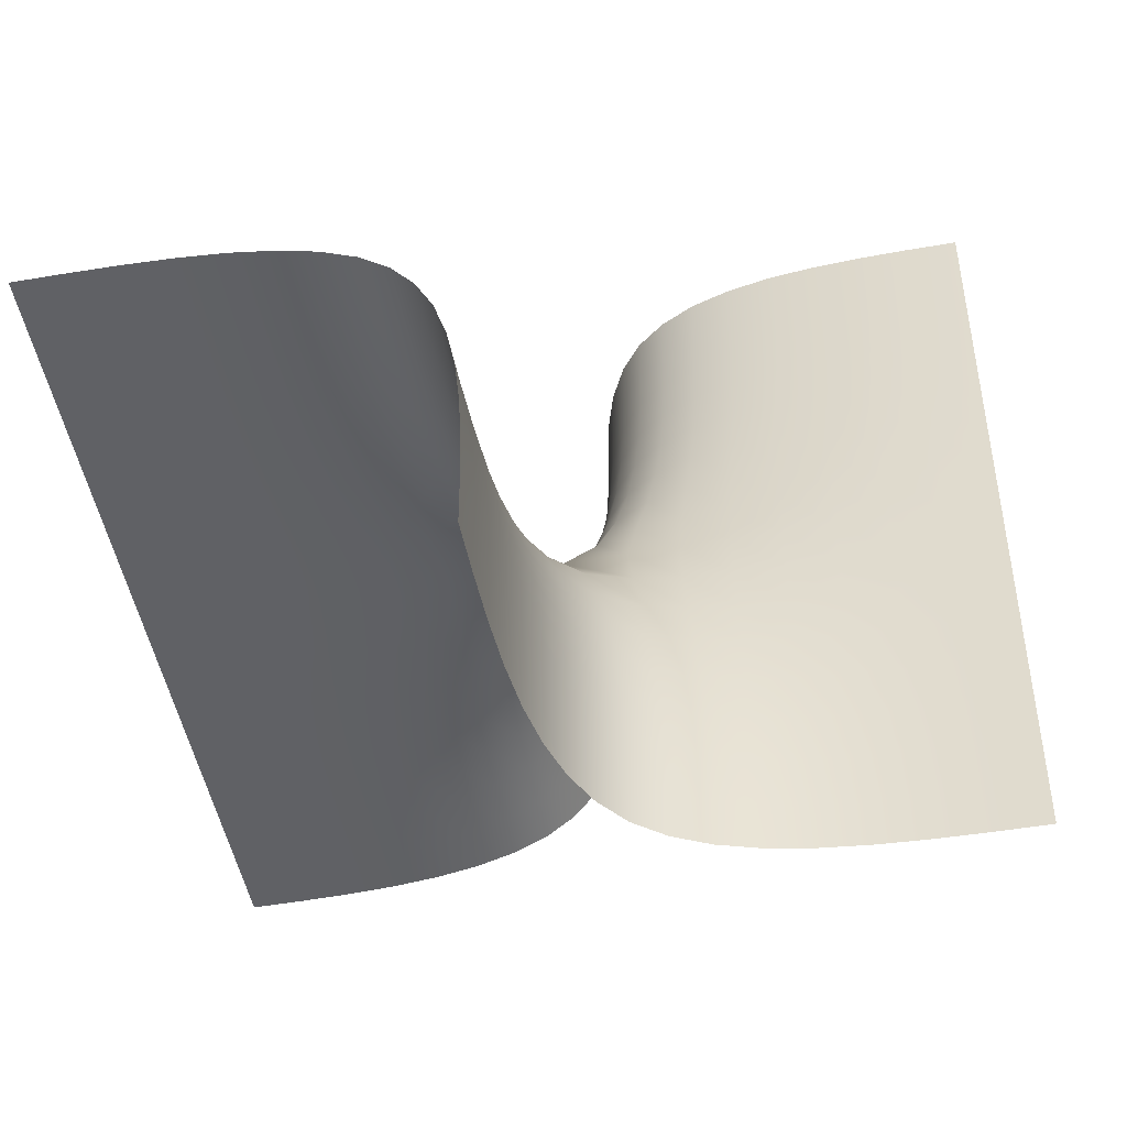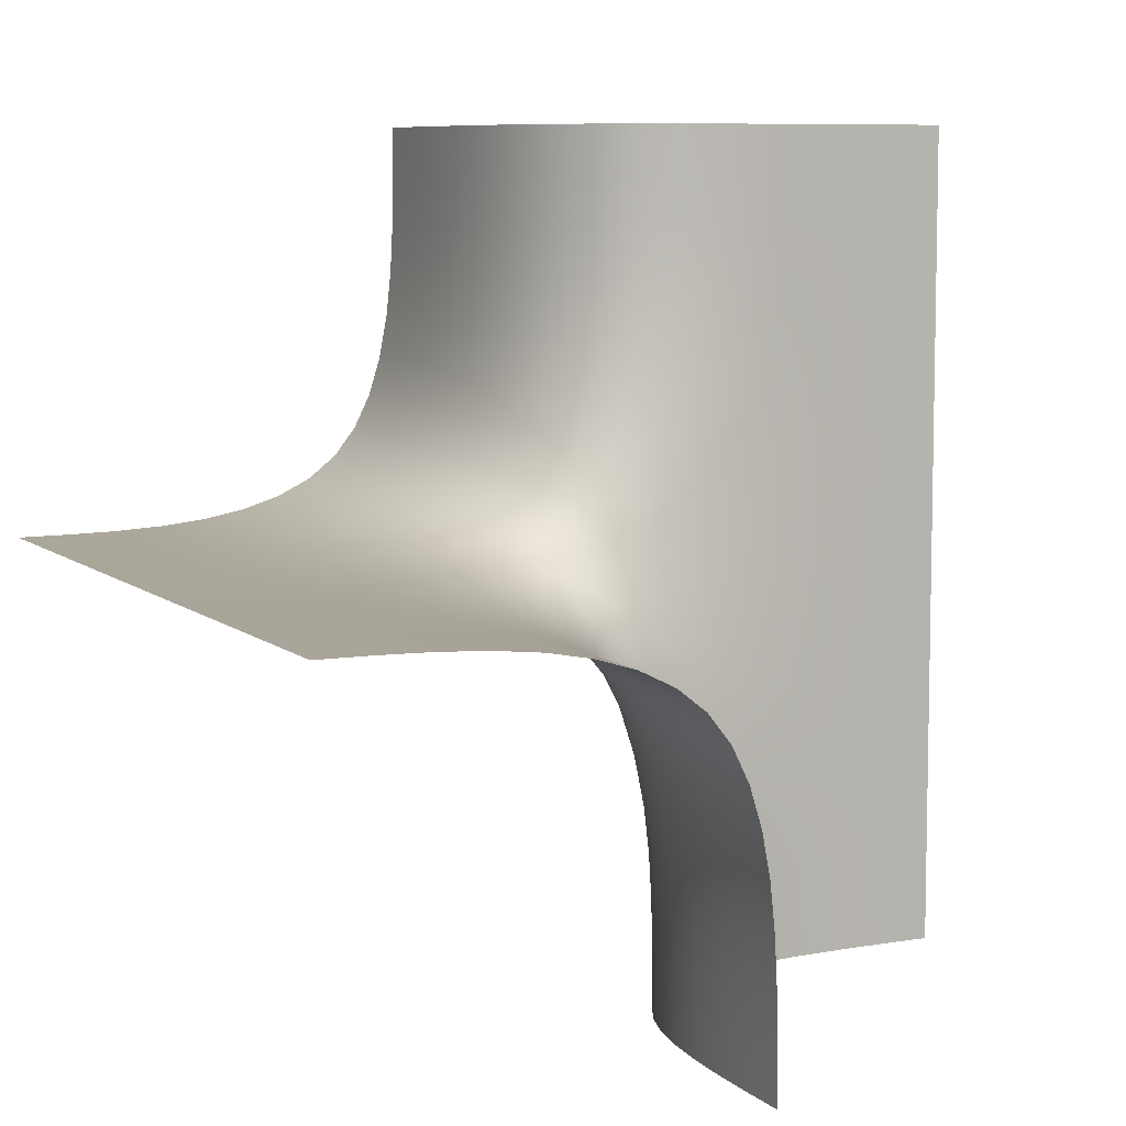
<metadata>
{"format":"obj","ext":"obj","renderer":"f3d","projection":"perspective","resolution":1024,"background":"white","views":[{"elev":-48.6,"azim":-79.0,"up":"+Y"},{"elev":7.7,"azim":-115.8,"up":"+Y"}]}
</metadata>
<code>
o 14
v -0 0 -0
v 1 0.1667 -0.1667
v -0 0 1
v -0 0 -1
v 1 0 -1
v -1 -0.1667 -0.1667
v -1 0 -1
v -0 -1 1
v -0.1667 -1 0.1667
v -1 -1 -0
v -0 1 1
v 0.1667 1 0.1667
v 1 1 -0
v 0 -0 0.8751
v 0 -0 0.7509
v -0 0 0.6279
v -0 -0 0.5069
v -0 -0 0.3882
v -0 -0 0.2704
v -0 -0 0.1503
v 0.1384 0.07956 -0.06767
v 0.2604 0.1165 -0.1066
v 0.3816 0.1391 -0.1326
v 0.5035 0.1528 -0.1493
v 0.6265 0.1608 -0.1593
v 0.7504 0.1649 -0.1645
v 0.8751 0.1664 -0.1664
v 0.125 0 -1
v 0.25 0 -1
v 0.375 0 -1
v 0.5 0 -1
v 0.625 0 -1
v 0.75 0 -1
v 0.875 0 -1
v -0 -0 -0.1503
v -0 0 -0.2704
v -0 0 -0.3882
v -0 0 -0.5069
v -0 0 -0.6279
v 0 -0 -0.7509
v 0 -0 -0.8751
v 1 0.000326 -0.8753
v 1 0.002604 -0.7526
v 1 0.008789 -0.6338
v 1 0.02083 -0.5208
v 1 0.04069 -0.4157
v 1 0.07031 -0.3203
v 1 0.1117 -0.2367
v -1 -0.1117 -0.2367
v -1 -0.07031 -0.3203
v -1 -0.04069 -0.4157
v -1 -0.02083 -0.5208
v -1 -0.008789 -0.6338
v -1 -0.002604 -0.7526
v -1 -0.000326 -0.8753
v -0.1384 -0.07956 -0.06767
v -0.2604 -0.1165 -0.1066
v -0.3816 -0.1391 -0.1326
v -0.5035 -0.1528 -0.1493
v -0.6265 -0.1608 -0.1593
v -0.7504 -0.1649 -0.1645
v -0.8751 -0.1664 -0.1664
v -0.875 0 -1
v -0.75 0 -1
v -0.625 0 -1
v -0.5 0 -1
v -0.375 0 -1
v -0.25 0 -1
v -0.125 0 -1
v -0.000326 -1 0.8753
v -0.002604 -1 0.7526
v -0.008789 -1 0.6338
v -0.02083 -1 0.5208
v -0.04069 -1 0.4157
v -0.07031 -1 0.3203
v -0.1117 -1 0.2367
v -0.2367 -1 0.1117
v -0.3203 -1 0.07031
v -0.4157 -1 0.04069
v -0.5208 -1 0.02083
v -0.6338 -1 0.008789
v -0.7526 -1 0.002604
v -0.8753 -1 0.000326
v -0 -0.125 1
v -0 -0.25 1
v -0 -0.375 1
v -0 -0.5 1
v 0 -0.625 1
v -0 -0.75 1
v 0 -0.875 1
v -0.1664 -0.8751 0.1664
v -0.1649 -0.7504 0.1645
v -0.1608 -0.6265 0.1593
v -0.1528 -0.5035 0.1493
v -0.1391 -0.3816 0.1326
v -0.1165 -0.2604 0.1066
v -0.07956 -0.1384 0.06767
v -1 -0.8753 -0.000326
v -1 -0.7526 -0.002604
v -1 -0.6338 -0.008789
v -1 -0.5208 -0.02083
v -1 -0.4157 -0.04069
v -1 -0.3203 -0.07031
v -1 -0.2367 -0.1117
v 0.000326 1 0.8753
v 0.002604 1 0.7526
v 0.008789 1 0.6338
v 0.02083 1 0.5208
v 0.04069 1 0.4157
v 0.07031 1 0.3203
v 0.1117 1 0.2367
v 0.2367 1 0.1117
v 0.3203 1 0.07031
v 0.4157 1 0.04069
v 0.5208 1 0.02083
v 0.6338 1 0.008789
v 0.7526 1 0.002604
v 0.8753 1 0.000325
v 1 0.8753 -0.000326
v 1 0.7526 -0.002604
v 1 0.6338 -0.008789
v 1 0.5208 -0.02083
v 1 0.4157 -0.04069
v 1 0.3203 -0.07031
v 1 0.2367 -0.1117
v 0.07956 0.1384 0.06767
v 0.1165 0.2604 0.1066
v 0.1391 0.3816 0.1326
v 0.1528 0.5035 0.1493
v 0.1608 0.6265 0.1593
v 0.1649 0.7504 0.1645
v 0.1664 0.8751 0.1664
v -0 0.875 1
v -0 0.75 1
v -0 0.625 1
v -0 0.5 1
v -0 0.375 1
v -0 0.25 1
v -0 0.125 1
v 0.875 0.1115 -0.2364
v 0.7502 0.1101 -0.2349
v 0.6256 0.1063 -0.2307
v 0.5015 0.0989 -0.2224
v 0.3777 0.08653 -0.209
v 0.2535 0.06685 -0.1896
v 0.1278 0.03767 -0.1655
v 0.875 0.07016 -0.3201
v 0.7501 0.06907 -0.319
v 0.6252 0.0661 -0.3159
v 0.5004 0.06033 -0.3099
v 0.3758 0.05091 -0.3004
v 0.2509 0.03738 -0.2883
v 0.1256 0.01981 -0.2761
v 0.875 0.04059 -0.4156
v 0.75 0.03987 -0.4149
v 0.625 0.03792 -0.4129
v 0.5001 0.03413 -0.4091
v 0.3751 0.02805 -0.4031
v 0.2501 0.01996 -0.3964
v 0.1251 0.01037 -0.3906
v 0.875 0.02078 -0.5208
v 0.75 0.0204 -0.5204
v 0.625 0.01937 -0.5194
v 0.5 0.01736 -0.5174
v 0.375 0.01416 -0.5143
v 0.25 0.009983 -0.5109
v 0.125 0.005154 -0.5081
v 0.875 0.008766 -0.6338
v 0.75 0.008606 -0.6336
v 0.625 0.008171 -0.6332
v 0.5 0.007324 -0.6323
v 0.375 0.005974 -0.631
v 0.25 0.004211 -0.6296
v 0.125 0.002174 -0.6284
v 0.875 0.002597 -0.7526
v 0.75 0.00255 -0.7526
v 0.625 0.002421 -0.7524
v 0.5 0.00217 -0.7522
v 0.375 0.00177 -0.7518
v 0.25 0.001248 -0.7514
v 0.125 0.000644 -0.751
v 0.875 0.000325 -0.8753
v 0.75 0.000319 -0.8753
v 0.625 0.000303 -0.8753
v 0.5 0.000271 -0.8753
v 0.375 0.000221 -0.8752
v 0.25 0.000156 -0.8752
v 0.125 8.1e-05 -0.8751
v -0.125 -8.1e-05 -0.8751
v -0.125 -0.000644 -0.751
v -0.125 -0.002174 -0.6284
v -0.125 -0.005154 -0.5081
v -0.1251 -0.01037 -0.3906
v -0.1256 -0.01981 -0.2761
v -0.1278 -0.03767 -0.1655
v -0.25 -0.000156 -0.8752
v -0.25 -0.001248 -0.7514
v -0.25 -0.004211 -0.6296
v -0.25 -0.009983 -0.5109
v -0.2501 -0.01996 -0.3964
v -0.2509 -0.03738 -0.2883
v -0.2535 -0.06685 -0.1896
v -0.375 -0.000221 -0.8752
v -0.375 -0.00177 -0.7518
v -0.375 -0.005974 -0.631
v -0.375 -0.01416 -0.5143
v -0.3751 -0.02805 -0.4031
v -0.3758 -0.05091 -0.3004
v -0.3777 -0.08653 -0.209
v -0.5 -0.000271 -0.8753
v -0.5 -0.00217 -0.7522
v -0.5 -0.007324 -0.6323
v -0.5 -0.01736 -0.5174
v -0.5001 -0.03413 -0.4091
v -0.5004 -0.06033 -0.3099
v -0.5015 -0.0989 -0.2224
v -0.625 -0.000303 -0.8753
v -0.625 -0.002421 -0.7524
v -0.625 -0.008171 -0.6332
v -0.625 -0.01937 -0.5194
v -0.625 -0.03792 -0.4129
v -0.6252 -0.0661 -0.3159
v -0.6256 -0.1063 -0.2307
v -0.75 -0.000319 -0.8753
v -0.75 -0.00255 -0.7526
v -0.75 -0.008606 -0.6336
v -0.75 -0.0204 -0.5204
v -0.75 -0.03987 -0.4149
v -0.7501 -0.06907 -0.319
v -0.7502 -0.1101 -0.2349
v -0.875 -0.000325 -0.8753
v -0.875 -0.002597 -0.7526
v -0.875 -0.008766 -0.6338
v -0.875 -0.02078 -0.5208
v -0.875 -0.04059 -0.4156
v -0.875 -0.07016 -0.3201
v -0.875 -0.1115 -0.2364
v -0.03767 -0.1278 0.1655
v -0.01981 -0.1256 0.2761
v -0.01037 -0.1251 0.3906
v -0.005154 -0.125 0.5081
v -0.002174 -0.125 0.6284
v -0.000644 -0.125 0.751
v -8.1e-05 -0.125 0.8751
v -0.06685 -0.2535 0.1896
v -0.03738 -0.2509 0.2883
v -0.01996 -0.2501 0.3964
v -0.009983 -0.25 0.5109
v -0.004212 -0.25 0.6296
v -0.001248 -0.25 0.7514
v -0.000156 -0.25 0.8752
v -0.08653 -0.3777 0.209
v -0.05091 -0.3758 0.3004
v -0.02805 -0.3751 0.4031
v -0.01416 -0.375 0.5143
v -0.005974 -0.375 0.631
v -0.00177 -0.375 0.7518
v -0.000221 -0.375 0.8752
v -0.0989 -0.5015 0.2224
v -0.06033 -0.5004 0.3099
v -0.03413 -0.5001 0.4091
v -0.01736 -0.5 0.5174
v -0.007324 -0.5 0.6323
v -0.00217 -0.5 0.7522
v -0.000271 -0.5 0.8753
v -0.1063 -0.6256 0.2307
v -0.0661 -0.6252 0.3159
v -0.03792 -0.625 0.4129
v -0.01937 -0.625 0.5194
v -0.008171 -0.625 0.6332
v -0.002421 -0.625 0.7524
v -0.000303 -0.625 0.8753
v -0.1101 -0.7502 0.2349
v -0.06907 -0.7501 0.319
v -0.03987 -0.75 0.4149
v -0.0204 -0.75 0.5204
v -0.008606 -0.75 0.6336
v -0.00255 -0.75 0.7526
v -0.000319 -0.75 0.8753
v -0.1115 -0.875 0.2364
v -0.07016 -0.875 0.3201
v -0.04059 -0.875 0.4156
v -0.02078 -0.875 0.5208
v -0.008766 -0.875 0.6338
v -0.002597 -0.875 0.7526
v -0.000325 -0.875 0.8753
v -0.8751 -0.2365 -0.1114
v -0.7508 -0.2351 -0.1092
v -0.6278 -0.2313 -0.1035
v -0.5066 -0.2239 -0.09229
v -0.388 -0.2116 -0.07356
v -0.2733 -0.1925 -0.0442
v -0.1655 -0.1655 -0
v -0.8752 -0.3202 -0.06999
v -0.7513 -0.3191 -0.06776
v -0.6294 -0.3161 -0.06171
v -0.5104 -0.3103 -0.04991
v -0.3957 -0.301 -0.03029
v -0.2883 -0.2883 -0
v -0.1925 -0.2733 0.0442
v -0.8752 -0.4156 -0.04036
v -0.7518 -0.4149 -0.03809
v -0.631 -0.4129 -0.03192
v -0.5142 -0.4091 -0.01991
v -0.4031 -0.4031 -0
v -0.301 -0.3957 0.03029
v -0.2116 -0.388 0.07356
v -0.8753 -0.5208 -0.02051
v -0.7522 -0.5204 -0.01823
v -0.6323 -0.5194 -0.01204
v -0.5174 -0.5174 -0
v -0.4091 -0.5142 0.01991
v -0.3103 -0.5104 0.04991
v -0.2239 -0.5066 0.09229
v -0.8753 -0.6338 -0.008464
v -0.7524 -0.6336 -0.006185
v -0.6332 -0.6332 0
v -0.5194 -0.6323 0.01204
v -0.4129 -0.631 0.03192
v -0.3161 -0.6294 0.06171
v -0.2313 -0.6278 0.1035
v -0.8753 -0.7526 -0.002279
v -0.7526 -0.7526 -0
v -0.6336 -0.7524 0.006185
v -0.5204 -0.7522 0.01823
v -0.4149 -0.7518 0.03809
v -0.3191 -0.7513 0.06776
v -0.2351 -0.7508 0.1092
v -0.8753 -0.8753 -0
v -0.7526 -0.8753 0.002279
v -0.6338 -0.8753 0.008464
v -0.5208 -0.8753 0.02051
v -0.4156 -0.8752 0.04036
v -0.3202 -0.8752 0.06999
v -0.2365 -0.8751 0.1114
v 8e-05 0.125 0.8751
v 0.000644 0.125 0.751
v 0.002174 0.125 0.6284
v 0.005154 0.125 0.5081
v 0.01037 0.1251 0.3906
v 0.01981 0.1256 0.2761
v 0.03767 0.1278 0.1655
v 0.000156 0.25 0.8752
v 0.001248 0.25 0.7514
v 0.004211 0.25 0.6296
v 0.009983 0.25 0.5109
v 0.01996 0.2501 0.3964
v 0.03738 0.2509 0.2883
v 0.06685 0.2535 0.1896
v 0.000221 0.375 0.8752
v 0.00177 0.375 0.7518
v 0.005974 0.375 0.631
v 0.01416 0.375 0.5143
v 0.02805 0.3751 0.4031
v 0.05091 0.3758 0.3004
v 0.08653 0.3777 0.209
v 0.000271 0.5 0.8753
v 0.00217 0.5 0.7522
v 0.007324 0.5 0.6323
v 0.01736 0.5 0.5174
v 0.03413 0.5001 0.4091
v 0.06033 0.5004 0.3099
v 0.0989 0.5015 0.2224
v 0.000303 0.625 0.8753
v 0.002421 0.625 0.7524
v 0.008171 0.625 0.6332
v 0.01937 0.625 0.5194
v 0.03792 0.625 0.4129
v 0.0661 0.6252 0.3159
v 0.1063 0.6256 0.2307
v 0.000319 0.75 0.8753
v 0.00255 0.75 0.7526
v 0.008606 0.75 0.6336
v 0.0204 0.75 0.5204
v 0.03987 0.75 0.4149
v 0.06907 0.7501 0.319
v 0.1101 0.7502 0.2349
v 0.000325 0.875 0.8753
v 0.002597 0.875 0.7526
v 0.008766 0.875 0.6338
v 0.02078 0.875 0.5208
v 0.04059 0.875 0.4156
v 0.07016 0.875 0.3201
v 0.1115 0.875 0.2364
v 0.1655 0.1655 -0
v 0.2733 0.1925 -0.0442
v 0.388 0.2116 -0.07356
v 0.5066 0.2239 -0.09229
v 0.6278 0.2313 -0.1035
v 0.7508 0.2351 -0.1092
v 0.8751 0.2365 -0.1114
v 0.1925 0.2733 0.0442
v 0.2883 0.2883 0
v 0.3957 0.301 -0.03029
v 0.5104 0.3103 -0.04991
v 0.6294 0.3161 -0.06171
v 0.7513 0.3191 -0.06776
v 0.8752 0.3202 -0.06999
v 0.2116 0.388 0.07356
v 0.301 0.3957 0.03029
v 0.4031 0.4031 -0
v 0.5142 0.4091 -0.01991
v 0.631 0.4129 -0.03192
v 0.7518 0.4149 -0.03809
v 0.8752 0.4156 -0.04037
v 0.2239 0.5066 0.09229
v 0.3103 0.5104 0.04991
v 0.4091 0.5142 0.01991
v 0.5174 0.5174 0
v 0.6323 0.5194 -0.01204
v 0.7522 0.5204 -0.01823
v 0.8753 0.5208 -0.02051
v 0.2313 0.6278 0.1035
v 0.3161 0.6294 0.06171
v 0.4129 0.631 0.03192
v 0.5194 0.6323 0.01204
v 0.6332 0.6332 0
v 0.7524 0.6336 -0.006185
v 0.8753 0.6338 -0.008464
v 0.2351 0.7508 0.1092
v 0.3191 0.7513 0.06776
v 0.4149 0.7518 0.03809
v 0.5204 0.7522 0.01823
v 0.6336 0.7524 0.006185
v 0.7526 0.7526 -0
v 0.8753 0.7526 -0.002279
v 0.2365 0.8751 0.1114
v 0.3202 0.8752 0.06999
v 0.4156 0.8752 0.04036
v 0.5208 0.8753 0.02051
v 0.6338 0.8753 0.008464
v 0.7526 0.8753 0.002279
v 0.8753 0.8753 0
f 140 147 148 141
f 141 148 149 142
f 142 149 150 143
f 143 150 151 144
f 144 151 152 145
f 145 152 153 146
f 147 154 155 148
f 148 155 156 149
f 149 156 157 150
f 150 157 158 151
f 151 158 159 152
f 152 159 160 153
f 154 161 162 155
f 155 162 163 156
f 156 163 164 157
f 157 164 165 158
f 158 165 166 159
f 159 166 167 160
f 161 168 169 162
f 162 169 170 163
f 163 170 171 164
f 164 171 172 165
f 165 172 173 166
f 166 173 174 167
f 168 175 176 169
f 169 176 177 170
f 170 177 178 171
f 171 178 179 172
f 172 179 180 173
f 173 180 181 174
f 175 182 183 176
f 176 183 184 177
f 177 184 185 178
f 178 185 186 179
f 179 186 187 180
f 180 187 188 181
f 2 48 140 27
f 27 140 141 26
f 26 141 142 25
f 25 142 143 24
f 24 143 144 23
f 23 144 145 22
f 22 145 146 21
f 21 146 35 1
f 146 153 36 35
f 153 160 37 36
f 160 167 38 37
f 167 174 39 38
f 174 181 40 39
f 181 188 41 40
f 188 28 4 41
f 187 29 28 188
f 186 30 29 187
f 185 31 30 186
f 184 32 31 185
f 183 33 32 184
f 182 34 33 183
f 42 5 34 182
f 43 42 182 175
f 44 43 175 168
f 45 44 168 161
f 46 45 161 154
f 47 46 154 147
f 48 47 147 140
f 189 196 197 190
f 190 197 198 191
f 191 198 199 192
f 192 199 200 193
f 193 200 201 194
f 194 201 202 195
f 196 203 204 197
f 197 204 205 198
f 198 205 206 199
f 199 206 207 200
f 200 207 208 201
f 201 208 209 202
f 203 210 211 204
f 204 211 212 205
f 205 212 213 206
f 206 213 214 207
f 207 214 215 208
f 208 215 216 209
f 210 217 218 211
f 211 218 219 212
f 212 219 220 213
f 213 220 221 214
f 214 221 222 215
f 215 222 223 216
f 217 224 225 218
f 218 225 226 219
f 219 226 227 220
f 220 227 228 221
f 221 228 229 222
f 222 229 230 223
f 224 231 232 225
f 225 232 233 226
f 226 233 234 227
f 227 234 235 228
f 228 235 236 229
f 229 236 237 230
f 4 69 189 41
f 41 189 190 40
f 40 190 191 39
f 39 191 192 38
f 38 192 193 37
f 37 193 194 36
f 36 194 195 35
f 35 195 56 1
f 195 202 57 56
f 202 209 58 57
f 209 216 59 58
f 216 223 60 59
f 223 230 61 60
f 230 237 62 61
f 237 49 6 62
f 236 50 49 237
f 235 51 50 236
f 234 52 51 235
f 233 53 52 234
f 232 54 53 233
f 231 55 54 232
f 63 7 55 231
f 64 63 231 224
f 65 64 224 217
f 66 65 217 210
f 67 66 210 203
f 68 67 203 196
f 69 68 196 189
f 238 245 246 239
f 239 246 247 240
f 240 247 248 241
f 241 248 249 242
f 242 249 250 243
f 243 250 251 244
f 245 252 253 246
f 246 253 254 247
f 247 254 255 248
f 248 255 256 249
f 249 256 257 250
f 250 257 258 251
f 252 259 260 253
f 253 260 261 254
f 254 261 262 255
f 255 262 263 256
f 256 263 264 257
f 257 264 265 258
f 259 266 267 260
f 260 267 268 261
f 261 268 269 262
f 262 269 270 263
f 263 270 271 264
f 264 271 272 265
f 266 273 274 267
f 267 274 275 268
f 268 275 276 269
f 269 276 277 270
f 270 277 278 271
f 271 278 279 272
f 273 280 281 274
f 274 281 282 275
f 275 282 283 276
f 276 283 284 277
f 277 284 285 278
f 278 285 286 279
f 1 97 238 20
f 20 238 239 19
f 19 239 240 18
f 18 240 241 17
f 17 241 242 16
f 16 242 243 15
f 15 243 244 14
f 14 244 84 3
f 244 251 85 84
f 251 258 86 85
f 258 265 87 86
f 265 272 88 87
f 272 279 89 88
f 279 286 90 89
f 286 70 8 90
f 285 71 70 286
f 284 72 71 285
f 283 73 72 284
f 282 74 73 283
f 281 75 74 282
f 280 76 75 281
f 91 9 76 280
f 92 91 280 273
f 93 92 273 266
f 94 93 266 259
f 95 94 259 252
f 96 95 252 245
f 97 96 245 238
f 287 294 295 288
f 288 295 296 289
f 289 296 297 290
f 290 297 298 291
f 291 298 299 292
f 292 299 300 293
f 294 301 302 295
f 295 302 303 296
f 296 303 304 297
f 297 304 305 298
f 298 305 306 299
f 299 306 307 300
f 301 308 309 302
f 302 309 310 303
f 303 310 311 304
f 304 311 312 305
f 305 312 313 306
f 306 313 314 307
f 308 315 316 309
f 309 316 317 310
f 310 317 318 311
f 311 318 319 312
f 312 319 320 313
f 313 320 321 314
f 315 322 323 316
f 316 323 324 317
f 317 324 325 318
f 318 325 326 319
f 319 326 327 320
f 320 327 328 321
f 322 329 330 323
f 323 330 331 324
f 324 331 332 325
f 325 332 333 326
f 326 333 334 327
f 327 334 335 328
f 6 104 287 62
f 62 287 288 61
f 61 288 289 60
f 60 289 290 59
f 59 290 291 58
f 58 291 292 57
f 57 292 293 56
f 56 293 97 1
f 293 300 96 97
f 300 307 95 96
f 307 314 94 95
f 314 321 93 94
f 321 328 92 93
f 328 335 91 92
f 335 77 9 91
f 334 78 77 335
f 333 79 78 334
f 332 80 79 333
f 331 81 80 332
f 330 82 81 331
f 329 83 82 330
f 98 10 83 329
f 99 98 329 322
f 100 99 322 315
f 101 100 315 308
f 102 101 308 301
f 103 102 301 294
f 104 103 294 287
f 336 343 344 337
f 337 344 345 338
f 338 345 346 339
f 339 346 347 340
f 340 347 348 341
f 341 348 349 342
f 343 350 351 344
f 344 351 352 345
f 345 352 353 346
f 346 353 354 347
f 347 354 355 348
f 348 355 356 349
f 350 357 358 351
f 351 358 359 352
f 352 359 360 353
f 353 360 361 354
f 354 361 362 355
f 355 362 363 356
f 357 364 365 358
f 358 365 366 359
f 359 366 367 360
f 360 367 368 361
f 361 368 369 362
f 362 369 370 363
f 364 371 372 365
f 365 372 373 366
f 366 373 374 367
f 367 374 375 368
f 368 375 376 369
f 369 376 377 370
f 371 378 379 372
f 372 379 380 373
f 373 380 381 374
f 374 381 382 375
f 375 382 383 376
f 376 383 384 377
f 3 139 336 14
f 14 336 337 15
f 15 337 338 16
f 16 338 339 17
f 17 339 340 18
f 18 340 341 19
f 19 341 342 20
f 20 342 126 1
f 342 349 127 126
f 349 356 128 127
f 356 363 129 128
f 363 370 130 129
f 370 377 131 130
f 377 384 132 131
f 384 111 12 132
f 383 110 111 384
f 382 109 110 383
f 381 108 109 382
f 380 107 108 381
f 379 106 107 380
f 378 105 106 379
f 133 11 105 378
f 134 133 378 371
f 135 134 371 364
f 136 135 364 357
f 137 136 357 350
f 138 137 350 343
f 139 138 343 336
f 385 392 393 386
f 386 393 394 387
f 387 394 395 388
f 388 395 396 389
f 389 396 397 390
f 390 397 398 391
f 392 399 400 393
f 393 400 401 394
f 394 401 402 395
f 395 402 403 396
f 396 403 404 397
f 397 404 405 398
f 399 406 407 400
f 400 407 408 401
f 401 408 409 402
f 402 409 410 403
f 403 410 411 404
f 404 411 412 405
f 406 413 414 407
f 407 414 415 408
f 408 415 416 409
f 409 416 417 410
f 410 417 418 411
f 411 418 419 412
f 413 420 421 414
f 414 421 422 415
f 415 422 423 416
f 416 423 424 417
f 417 424 425 418
f 418 425 426 419
f 420 427 428 421
f 421 428 429 422
f 422 429 430 423
f 423 430 431 424
f 424 431 432 425
f 425 432 433 426
f 1 126 385 21
f 21 385 386 22
f 22 386 387 23
f 23 387 388 24
f 24 388 389 25
f 25 389 390 26
f 26 390 391 27
f 27 391 125 2
f 391 398 124 125
f 398 405 123 124
f 405 412 122 123
f 412 419 121 122
f 419 426 120 121
f 426 433 119 120
f 433 118 13 119
f 432 117 118 433
f 431 116 117 432
f 430 115 116 431
f 429 114 115 430
f 428 113 114 429
f 427 112 113 428
f 132 12 112 427
f 131 132 427 420
f 130 131 420 413
f 129 130 413 406
f 128 129 406 399
f 127 128 399 392
f 126 127 392 385

</code>
